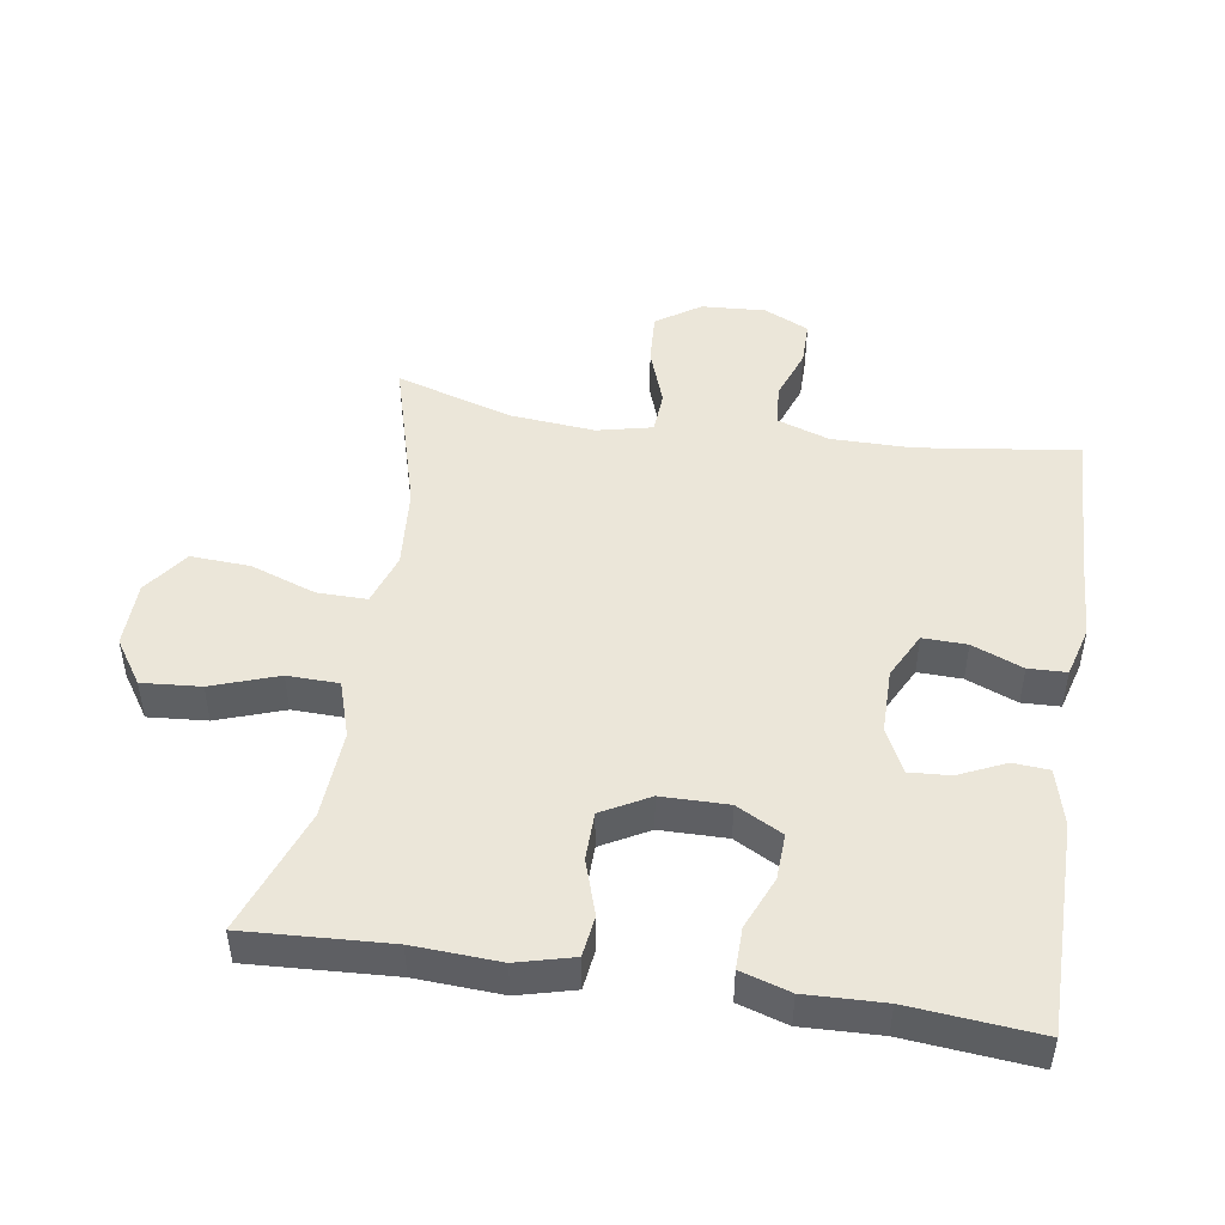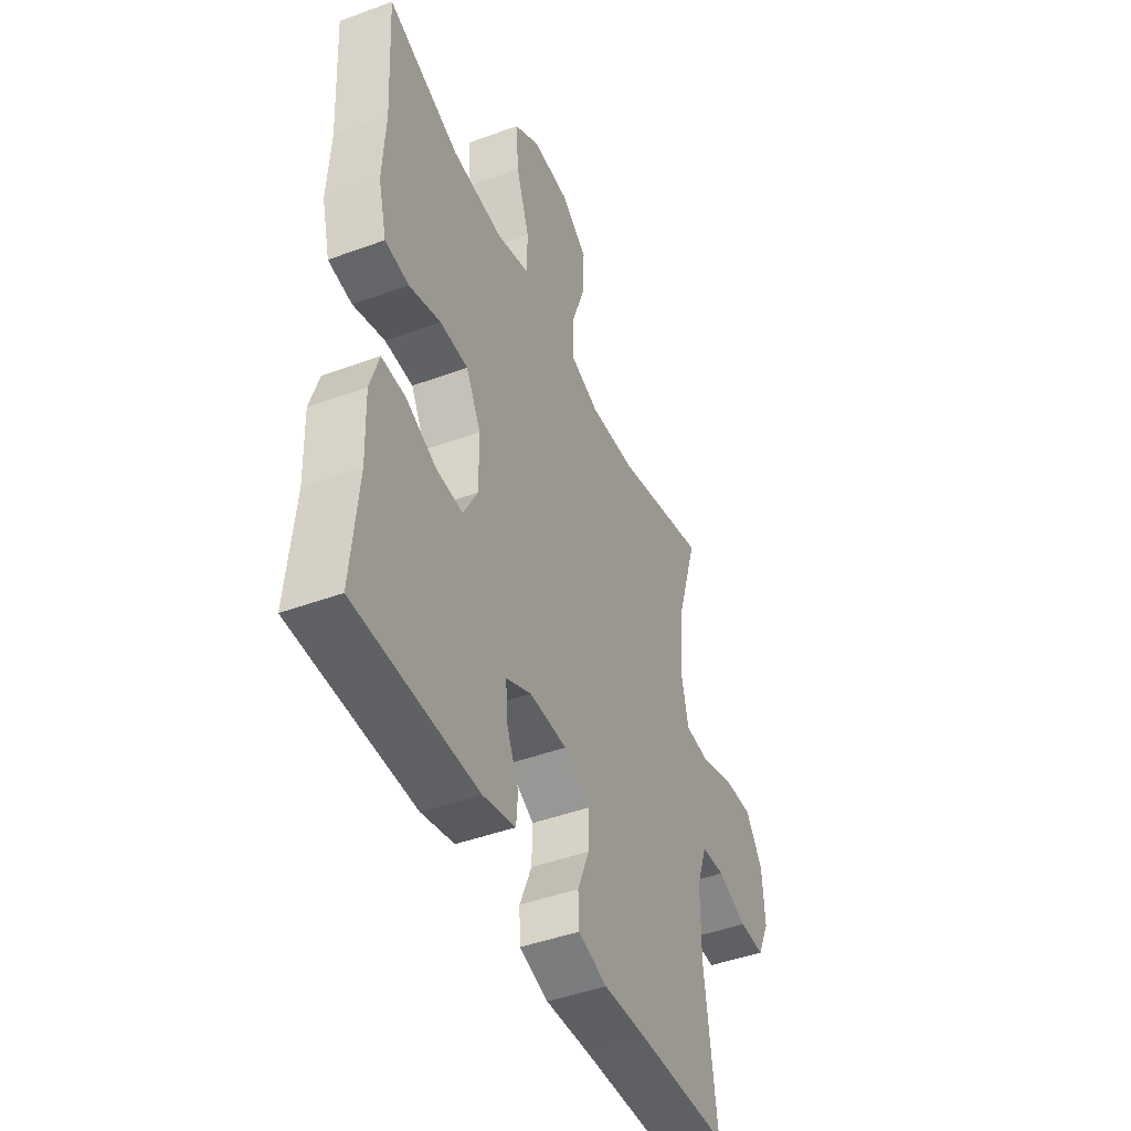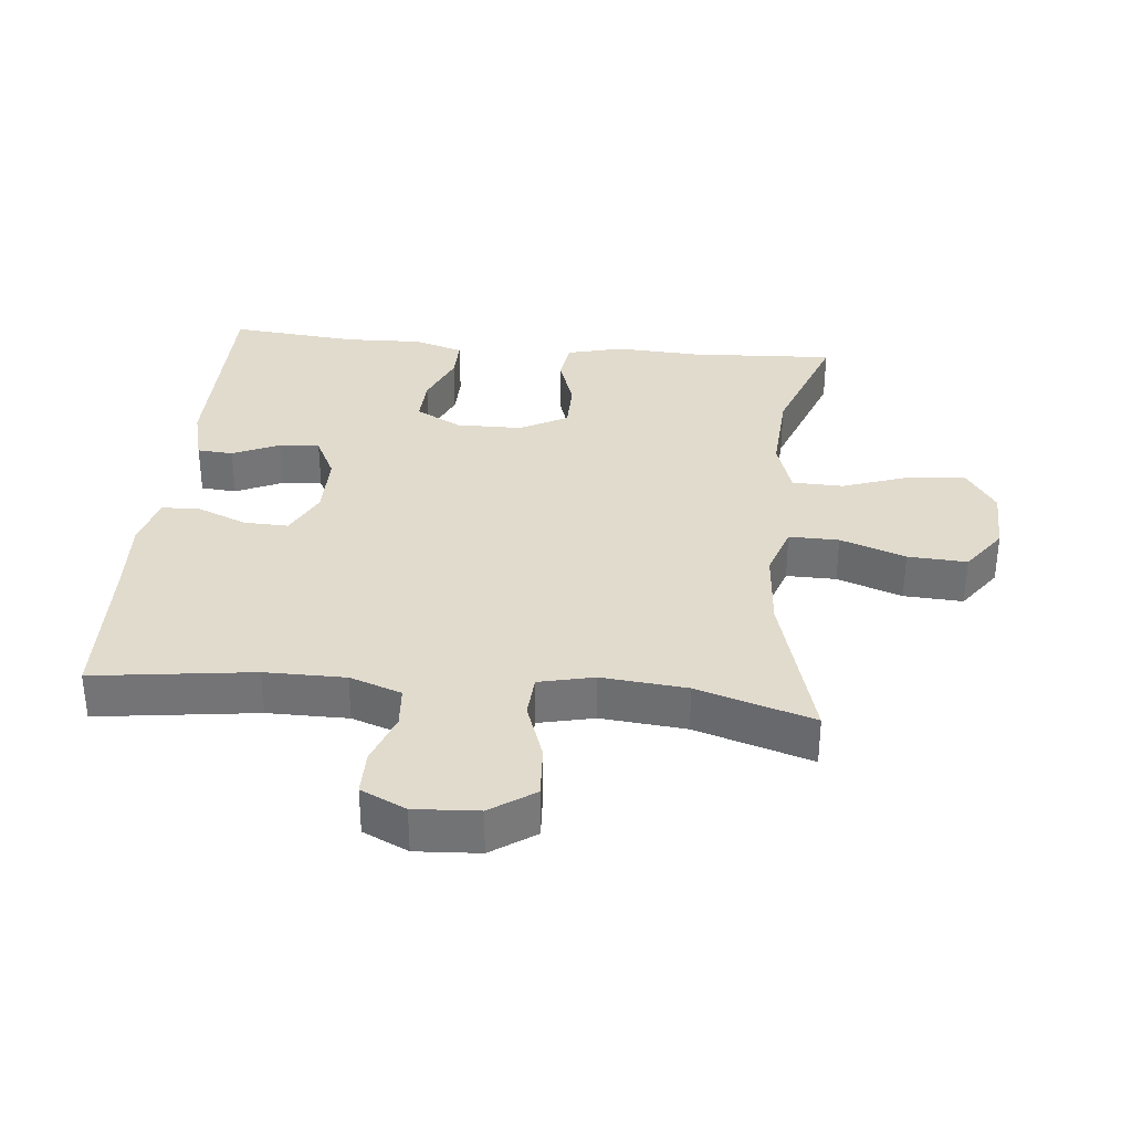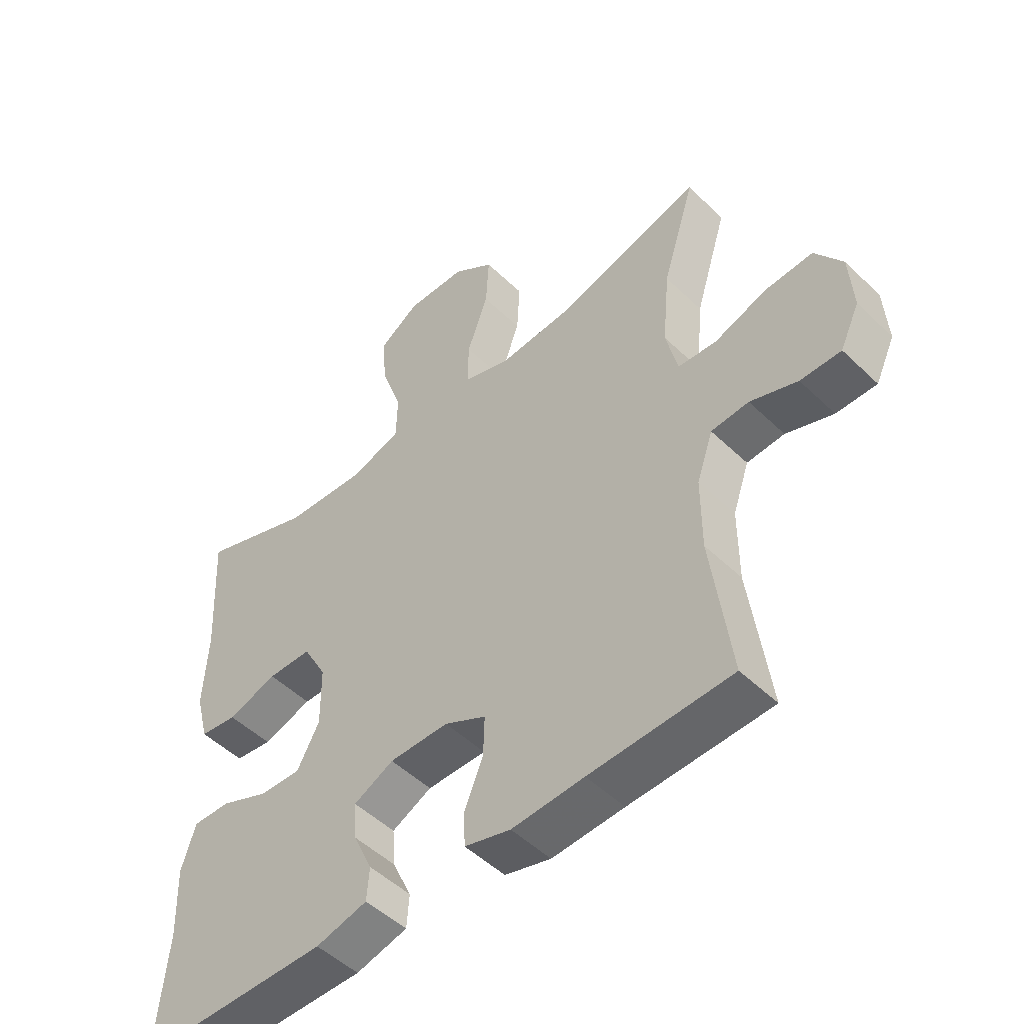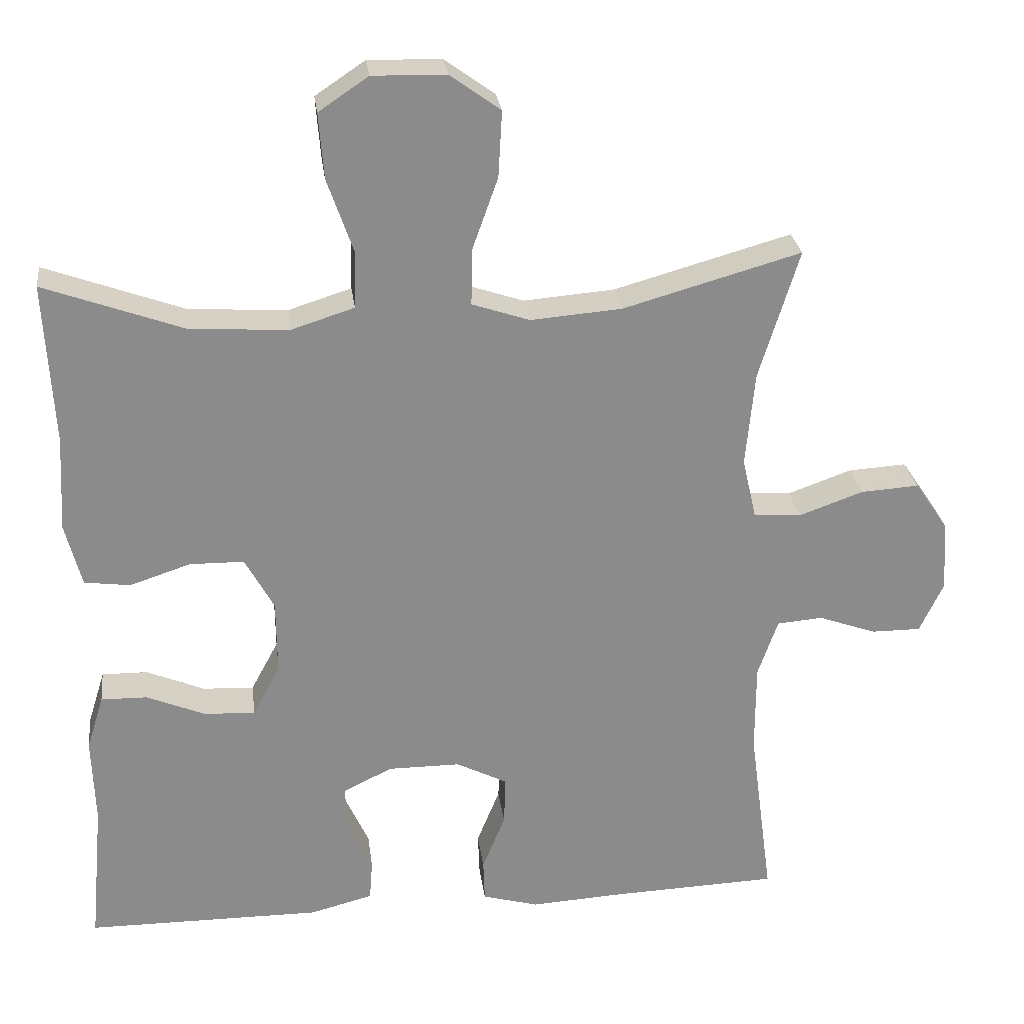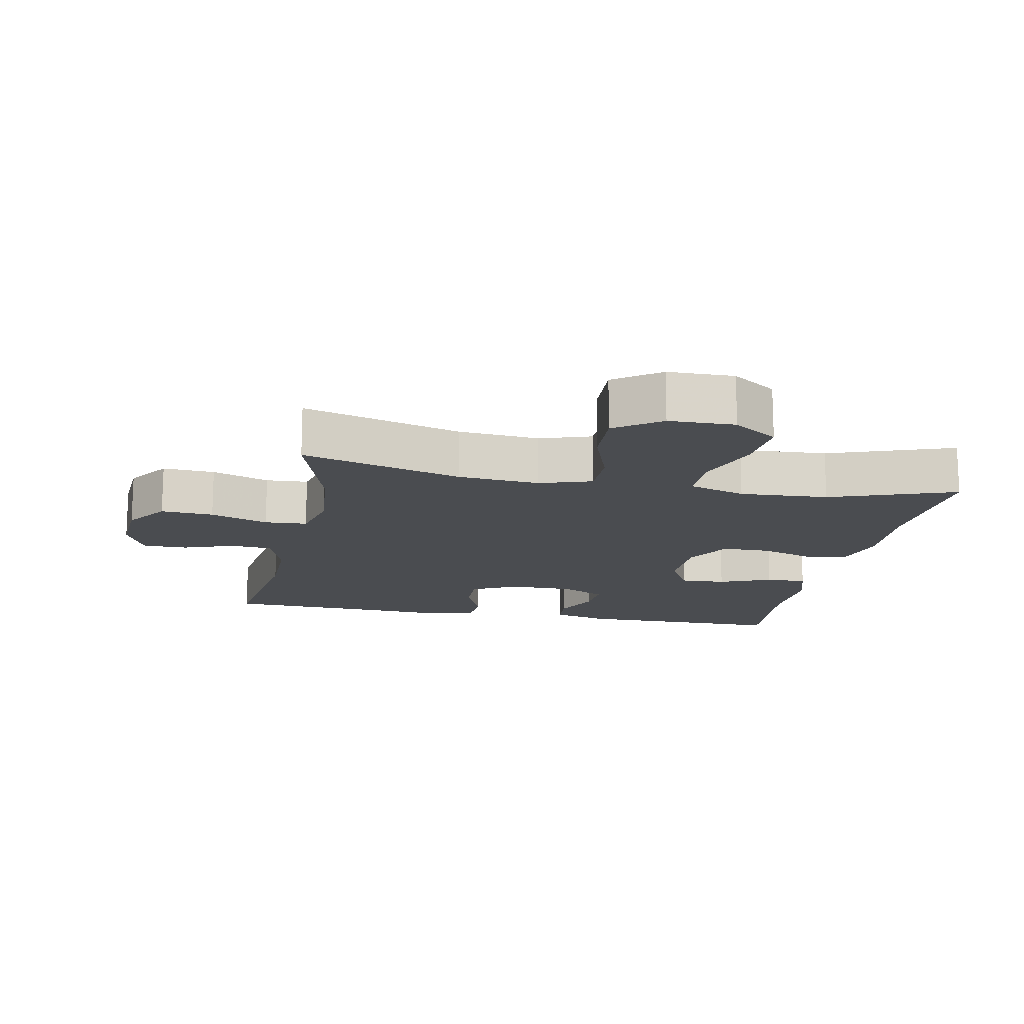
<metadata>
{"format":"obj","ext":"obj","renderer":"f3d","projection":"perspective","resolution":1024,"background":"white","views":[{"elev":47.6,"azim":98.8,"up":"+Y"},{"elev":-45.2,"azim":113.0,"up":"+Z"},{"elev":33.9,"azim":-84.3,"up":"+Y"},{"elev":-50.1,"azim":-136.5,"up":"+Z"},{"elev":26.5,"azim":172.9,"up":"+Z"},{"elev":-15.0,"azim":-11.4,"up":"+Y"}]}
</metadata>
<code>
v -0.5 0.07 -0.5
v -0.468 0.07 -0.26
v -0.468 0.07 -0.139
v -0.495 0.07 -0.061
v -0.557 0.07 -0.056
v -0.635 0.07 -0.084
v -0.702 0.07 -0.084
v -0.734 0.07 -0.016
v -0.728 0.07 0.08
v -0.683 0.07 0.146
v -0.604 0.07 0.141
v -0.517 0.07 0.11
v -0.453 0.07 0.114
v -0.434 0.07 0.197
v -0.446 0.07 0.325
v -0.5 0.07 0.5
v -0.26 0.07 0.432
v -0.137 0.07 0.422
v -0.059 0.07 0.448
v -0.06 0.07 0.523
v -0.095 0.07 0.621
v -0.1 0.07 0.71
v -0.032 0.07 0.759
v 0.067 0.07 0.761
v 0.134 0.07 0.716
v 0.127 0.07 0.628
v 0.092 0.07 0.528
v 0.094 0.07 0.451
v 0.179 0.07 0.424
v 0.312 0.07 0.432
v 0.5 0.07 0.5
v 0.488 0.07 0.283
v 0.495 0.07 0.154
v 0.473 0.07 0.069
v 0.411 0.07 0.061
v 0.329 0.07 0.088
v 0.256 0.07 0.087
v 0.217 0.07 0.016
v 0.216 0.07 -0.084
v 0.253 0.07 -0.153
v 0.322 0.07 -0.15
v 0.401 0.07 -0.117
v 0.463 0.07 -0.116
v 0.486 0.07 -0.19
v 0.482 0.07 -0.307
v 0.5 0.07 -0.5
v 0.183 0.07 -0.501
v 0.098 0.07 -0.479
v 0.094 0.07 -0.425
v 0.126 0.07 -0.355
v 0.13 0.07 -0.294
v 0.064 0.07 -0.261
v -0.034 0.07 -0.261
v -0.103 0.07 -0.296
v -0.101 0.07 -0.362
v -0.07 0.07 -0.438
v -0.072 0.07 -0.495
v -0.148 0.07 -0.516
v -0.267 0.07 -0.509
v -0.5 0 -0.5
v -0.468 0 -0.26
v -0.468 0 -0.139
v -0.495 0 -0.061
v -0.557 0 -0.056
v -0.635 0 -0.084
v -0.702 0 -0.084
v -0.734 0 -0.016
v -0.728 0 0.08
v -0.683 0 0.146
v -0.604 0 0.141
v -0.517 0 0.11
v -0.453 0 0.114
v -0.434 0 0.197
v -0.446 0 0.325
v -0.5 0 0.5
v -0.26 0 0.432
v -0.137 0 0.422
v -0.059 0 0.448
v -0.06 0 0.523
v -0.095 0 0.621
v -0.1 0 0.71
v -0.032 0 0.759
v 0.067 0 0.761
v 0.134 0 0.716
v 0.127 0 0.628
v 0.092 0 0.528
v 0.094 0 0.451
v 0.179 0 0.424
v 0.312 0 0.432
v 0.5 0 0.5
v 0.488 0 0.283
v 0.495 0 0.154
v 0.473 0 0.069
v 0.411 0 0.061
v 0.329 0 0.088
v 0.256 0 0.087
v 0.217 0 0.016
v 0.216 0 -0.084
v 0.253 0 -0.153
v 0.322 0 -0.15
v 0.401 0 -0.117
v 0.463 0 -0.116
v 0.486 0 -0.19
v 0.482 0 -0.307
v 0.5 0 -0.5
v 0.183 0 -0.501
v 0.098 0 -0.479
v 0.094 0 -0.425
v 0.126 0 -0.355
v 0.13 0 -0.294
v 0.064 0 -0.261
v -0.034 0 -0.261
v -0.103 0 -0.296
v -0.101 0 -0.362
v -0.07 0 -0.438
v -0.072 0 -0.495
v -0.148 0 -0.516
v -0.267 0 -0.509
f 56 57 58 59
f 55 56 59 1
f 54 55 1 2
f 53 54 2 3
f 52 53 3 4
f 47 48 49 50
f 45 46 47 50
f 45 50 51
f 44 45 51 52
f 41 42 43 44
f 40 41 44 52
f 33 34 35 36
f 32 33 36 37
f 30 31 32 37
f 29 30 37 38
f 24 25 26 27
f 24 27 28
f 23 24 28
f 20 21 22 23
f 19 20 23 28
f 18 19 28 29
f 15 16 17
f 14 15 17 18
f 13 14 18 29
f 9 10 11 12
f 9 12 13
f 8 9 13
f 5 6 7 8
f 4 5 8 13
f 39 40 52 4
f 29 38 39
f 4 13 29 39
f 118 117 116 115
f 60 118 115 114
f 61 60 114 113
f 62 61 113 112
f 63 62 112 111
f 109 108 107 106
f 109 106 105 104
f 110 109 104
f 111 110 104 103
f 103 102 101 100
f 111 103 100 99
f 95 94 93 92
f 96 95 92 91
f 96 91 90 89
f 97 96 89 88
f 86 85 84 83
f 87 86 83
f 87 83 82
f 82 81 80 79
f 87 82 79 78
f 88 87 78 77
f 76 75 74
f 77 76 74 73
f 88 77 73 72
f 71 70 69 68
f 72 71 68
f 72 68 67
f 67 66 65 64
f 72 67 64 63
f 63 111 99 98
f 98 97 88
f 98 88 72 63
f 1 60 61 2
f 2 61 62 3
f 3 62 63 4
f 4 63 64 5
f 5 64 65 6
f 6 65 66 7
f 7 66 67 8
f 8 67 68 9
f 9 68 69 10
f 10 69 70 11
f 11 70 71 12
f 12 71 72 13
f 13 72 73 14
f 14 73 74 15
f 15 74 75 16
f 16 75 76 17
f 17 76 77 18
f 18 77 78 19
f 19 78 79 20
f 20 79 80 21
f 21 80 81 22
f 22 81 82 23
f 23 82 83 24
f 24 83 84 25
f 25 84 85 26
f 26 85 86 27
f 27 86 87 28
f 28 87 88 29
f 29 88 89 30
f 30 89 90 31
f 31 90 91 32
f 32 91 92 33
f 33 92 93 34
f 34 93 94 35
f 35 94 95 36
f 36 95 96 37
f 37 96 97 38
f 38 97 98 39
f 39 98 99 40
f 40 99 100 41
f 41 100 101 42
f 42 101 102 43
f 43 102 103 44
f 44 103 104 45
f 45 104 105 46
f 46 105 106 47
f 47 106 107 48
f 48 107 108 49
f 49 108 109 50
f 50 109 110 51
f 51 110 111 52
f 52 111 112 53
f 53 112 113 54
f 54 113 114 55
f 55 114 115 56
f 56 115 116 57
f 57 116 117 58
f 58 117 118 59
f 59 118 60 1

</code>
